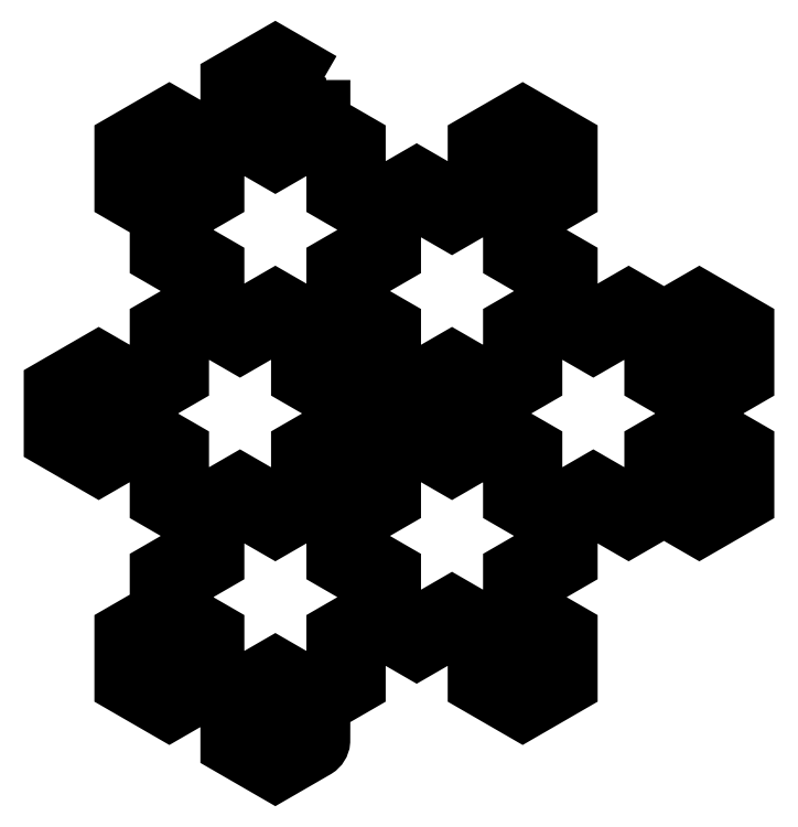
<metadata>
{"format":"dxf","ext":"dxf","renderer":"ezdxf+matplotlib","layout":"modelspace","background":"white","min_lineweight":24,"dpi":150}
</metadata>
<code>
0
SECTION
2
ENTITIES
0
LWPOLYLINE
8
Layer_1
90
144
70
1
10
102.4
20
192
30
0
10
102.4
20
183.1
30
0
10
110.1
20
178.6
30
0
10
110.1
20
169.7
30
0
10
115.2
20
166.8
30
0
10
122.9
20
171.2
30
0
10
130.7
20
166.8
30
0
10
135.8
20
169.7
30
0
10
135.8
20
178.6
30
0
10
146.1
20
184.6
30
0
10
156.5
20
178.6
30
0
10
156.5
20
166.7
30
0
10
148.8
20
162.2
30
0
10
148.8
20
156.3
30
0
10
156.5
20
151.8
30
0
10
156.5
20
142.9
30
0
10
161.6
20
140
30
0
10
169.3
20
144.4
30
0
10
177.1
20
140
30
0
10
184.8
20
144.4
30
0
10
195.2
20
138.5
30
0
10
195.2
20
126.5
30
0
10
184.8
20
120.5
30
0
10
174.4
20
126.5
30
0
10
174.4
20
135.4
30
0
10
169.3
20
138.3
30
0
10
161.6
20
133.9
30
0
10
153.9
20
138.3
30
0
10
148.8
20
135.4
30
0
10
148.8
20
126.5
30
0
10
141
20
122
30
0
10
141
20
116.1
30
0
10
148.8
20
111.7
30
0
10
148.8
20
102.7
30
0
10
153.9
20
99.79
30
0
10
161.6
20
104.3
30
0
10
169.3
20
99.79
30
0
10
174.4
20
102.7
30
0
10
174.4
20
111.7
30
0
10
184.8
20
117.7
30
0
10
195.2
20
111.7
30
0
10
195.2
20
99.67
30
0
10
184.8
20
93.68
30
0
10
177.1
20
98.15
30
0
10
169.3
20
93.68
30
0
10
161.6
20
98.15
30
0
10
156.5
20
95.21
30
0
10
156.5
20
86.28
30
0
10
148.8
20
81.81
30
0
10
148.8
20
75.94
30
0
10
156.5
20
71.47
30
0
10
156.5
20
59.49
30
0
10
146.1
20
53.49
30
0
10
135.8
20
59.49
30
0
10
135.8
20
68.42
30
0
10
130.7
20
71.36
30
0
10
122.9
20
66.89
30
0
10
115.2
20
71.36
30
0
10
110.1
20
68.42
30
0
10
110.1
20
59.49
30
0
10
102.4
20
55.02
30
0
10
102.4
20
47.62
30
0
10
102.4
20
47.43
30
0
10
102.3
20
47.24
30
0
10
102.3
20
47.14
30
0
10
102.3
20
47.03
30
0
10
102.2
20
46.85
30
0
10
102.2
20
46.67
30
0
10
102.1
20
46.58
30
0
10
102.1
20
46.47
30
0
10
102
20
46.31
30
0
10
101.9
20
46.15
30
0
10
101.9
20
46.06
30
0
10
101.8
20
45.97
30
0
10
101.7
20
45.84
30
0
10
101.5
20
45.7
30
0
10
101.5
20
45.63
30
0
10
101.4
20
45.56
30
0
10
101.2
20
45.44
30
0
10
101.1
20
45.33
30
0
10
91.99
20
40.1
30
0
10
81.61
20
46.09
30
0
10
81.61
20
58.08
30
0
10
91.99
20
64.07
30
0
10
99.73
20
59.6
30
0
10
104.8
20
62.54
30
0
10
104.8
20
71.47
30
0
10
112.5
20
75.94
30
0
10
112.5
20
81.81
30
0
10
104.8
20
86.28
30
0
10
104.8
20
95.21
30
0
10
99.73
20
98.15
30
0
10
91.99
20
93.68
30
0
10
84.26
20
98.15
30
0
10
79.17
20
95.21
30
0
10
79.17
20
86.28
30
0
10
71.44
20
81.81
30
0
10
71.44
20
75.94
30
0
10
79.17
20
71.47
30
0
10
79.17
20
59.49
30
0
10
68.79
20
53.49
30
0
10
58.41
20
59.49
30
0
10
58.41
20
71.47
30
0
10
66.15
20
75.94
30
0
10
66.15
20
84.87
30
0
10
73.88
20
89.33
30
0
10
73.88
20
95.21
30
0
10
66.15
20
99.67
30
0
10
66.15
20
108.6
30
0
10
61.06
20
111.5
30
0
10
53.32
20
107.1
30
0
10
42.94
20
113.1
30
0
10
42.94
20
125.1
30
0
10
53.32
20
131
30
0
10
61.06
20
126.6
30
0
10
66.15
20
129.5
30
0
10
66.15
20
138.5
30
0
10
73.88
20
142.9
30
0
10
73.88
20
148.8
30
0
10
66.15
20
153.3
30
0
10
66.15
20
162.2
30
0
10
58.41
20
166.7
30
0
10
58.41
20
178.6
30
0
10
68.79
20
184.6
30
0
10
79.17
20
178.6
30
0
10
79.17
20
166.7
30
0
10
71.44
20
162.2
30
0
10
71.44
20
156.3
30
0
10
79.17
20
151.8
30
0
10
79.17
20
142.9
30
0
10
84.26
20
140
30
0
10
91.99
20
144.4
30
0
10
99.73
20
140
30
0
10
104.8
20
142.9
30
0
10
104.8
20
151.8
30
0
10
112.5
20
156.3
30
0
10
112.5
20
162.2
30
0
10
104.8
20
166.7
30
0
10
104.8
20
175.6
30
0
10
99.73
20
178.5
30
0
10
91.99
20
174.1
30
0
10
81.61
20
180
30
0
10
81.61
20
192
30
0
10
91.99
20
198
30
0
0
LWPOLYLINE
8
Layer_1
90
6
70
1
10
86.91
20
55.02
30
0
10
86.91
20
49.15
30
0
10
91.99
20
46.21
30
0
10
97.08
20
49.15
30
0
10
97.08
20
55.02
30
0
10
91.99
20
57.96
30
0
0
LWPOLYLINE
8
Layer_1
90
6
70
1
10
63.7
20
68.42
30
0
10
63.7
20
62.54
30
0
10
68.79
20
59.6
30
0
10
73.88
20
62.54
30
0
10
73.88
20
68.42
30
0
10
68.79
20
71.36
30
0
0
LWPOLYLINE
8
Layer_1
90
66
70
1
10
141
20
175.6
30
0
10
141
20
166.7
30
0
10
130.7
20
160.7
30
0
10
122.9
20
165.1
30
0
10
117.8
20
162.2
30
0
10
117.8
20
153.3
30
0
10
110.1
20
148.8
30
0
10
110.1
20
142.9
30
0
10
117.8
20
138.5
30
0
10
117.8
20
126.5
30
0
10
107.5
20
120.5
30
0
10
97.08
20
126.5
30
0
10
97.08
20
135.4
30
0
10
91.99
20
138.3
30
0
10
84.26
20
133.9
30
0
10
76.53
20
138.3
30
0
10
71.44
20
135.4
30
0
10
71.44
20
126.5
30
0
10
61.06
20
120.5
30
0
10
53.32
20
124.9
30
0
10
48.24
20
122
30
0
10
48.24
20
116.1
30
0
10
53.32
20
113.2
30
0
10
61.06
20
117.7
30
0
10
71.44
20
111.7
30
0
10
71.44
20
102.7
30
0
10
76.53
20
99.79
30
0
10
84.26
20
104.3
30
0
10
91.99
20
99.79
30
0
10
97.08
20
102.7
30
0
10
97.08
20
111.7
30
0
10
107.5
20
117.7
30
0
10
117.8
20
111.7
30
0
10
117.8
20
99.67
30
0
10
110.1
20
95.21
30
0
10
110.1
20
89.33
30
0
10
117.8
20
84.87
30
0
10
117.8
20
75.94
30
0
10
122.9
20
73
30
0
10
130.7
20
77.47
30
0
10
141
20
71.47
30
0
10
141
20
62.54
30
0
10
146.1
20
59.6
30
0
10
151.2
20
62.54
30
0
10
151.2
20
68.42
30
0
10
143.5
20
72.88
30
0
10
143.5
20
84.87
30
0
10
151.2
20
89.33
30
0
10
151.2
20
95.21
30
0
10
143.5
20
99.67
30
0
10
143.5
20
108.6
30
0
10
138.4
20
111.5
30
0
10
130.7
20
107.1
30
0
10
120.3
20
113.1
30
0
10
120.3
20
125.1
30
0
10
130.7
20
131
30
0
10
138.4
20
126.6
30
0
10
143.5
20
129.5
30
0
10
143.5
20
138.5
30
0
10
151.2
20
142.9
30
0
10
151.2
20
148.8
30
0
10
143.5
20
153.3
30
0
10
143.5
20
165.2
30
0
10
151.2
20
169.7
30
0
10
151.2
20
175.6
30
0
10
146.1
20
178.5
30
0
0
LWPOLYLINE
8
Layer_1
90
6
70
1
10
102.4
20
108.6
30
0
10
102.4
20
102.7
30
0
10
107.5
20
99.79
30
0
10
112.5
20
102.7
30
0
10
112.5
20
108.6
30
0
10
107.5
20
111.5
30
0
0
LWPOLYLINE
8
Layer_1
90
6
70
1
10
179.7
20
108.6
30
0
10
179.7
20
102.7
30
0
10
184.8
20
99.79
30
0
10
189.9
20
102.7
30
0
10
189.9
20
108.6
30
0
10
184.8
20
111.5
30
0
0
LWPOLYLINE
8
Layer_1
90
6
70
1
10
125.6
20
122
30
0
10
125.6
20
116.1
30
0
10
130.7
20
113.2
30
0
10
135.8
20
116.1
30
0
10
135.8
20
122
30
0
10
130.7
20
124.9
30
0
0
LWPOLYLINE
8
Layer_1
90
6
70
1
10
102.4
20
135.4
30
0
10
102.4
20
129.5
30
0
10
107.5
20
126.6
30
0
10
112.5
20
129.5
30
0
10
112.5
20
135.4
30
0
10
107.5
20
138.3
30
0
0
LWPOLYLINE
8
Layer_1
90
6
70
1
10
179.7
20
135.4
30
0
10
179.7
20
129.5
30
0
10
184.8
20
126.6
30
0
10
189.9
20
129.5
30
0
10
189.9
20
135.4
30
0
10
184.8
20
138.3
30
0
0
LWPOLYLINE
8
Layer_1
90
6
70
1
10
63.7
20
175.6
30
0
10
63.7
20
169.7
30
0
10
68.79
20
166.8
30
0
10
73.88
20
169.7
30
0
10
73.88
20
175.6
30
0
10
68.79
20
178.5
30
0
0
LWPOLYLINE
8
Layer_1
90
6
70
1
10
86.91
20
189
30
0
10
86.91
20
183.1
30
0
10
91.99
20
180.2
30
0
10
97.08
20
183.1
30
0
10
97.08
20
189
30
0
10
91.99
20
191.9
30
0
0
ENDSEC
0
EOF

</code>
